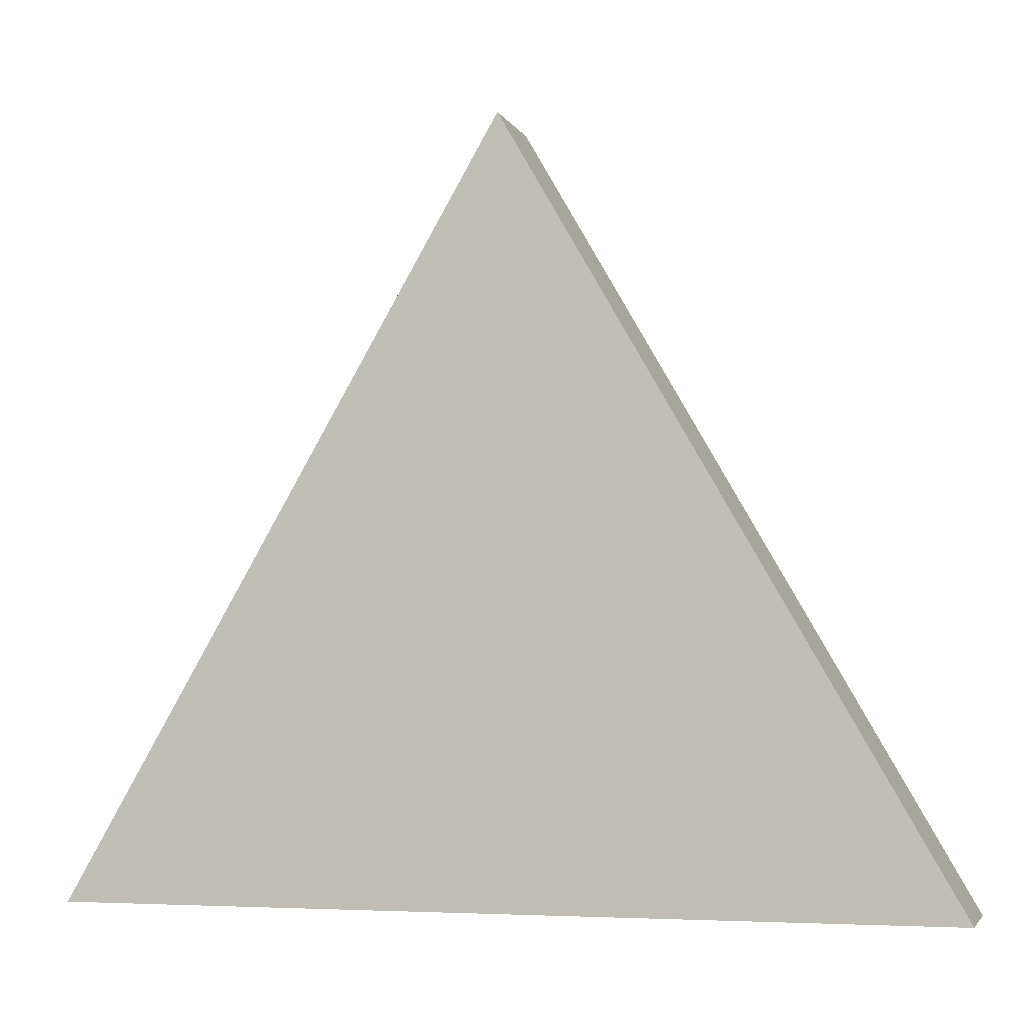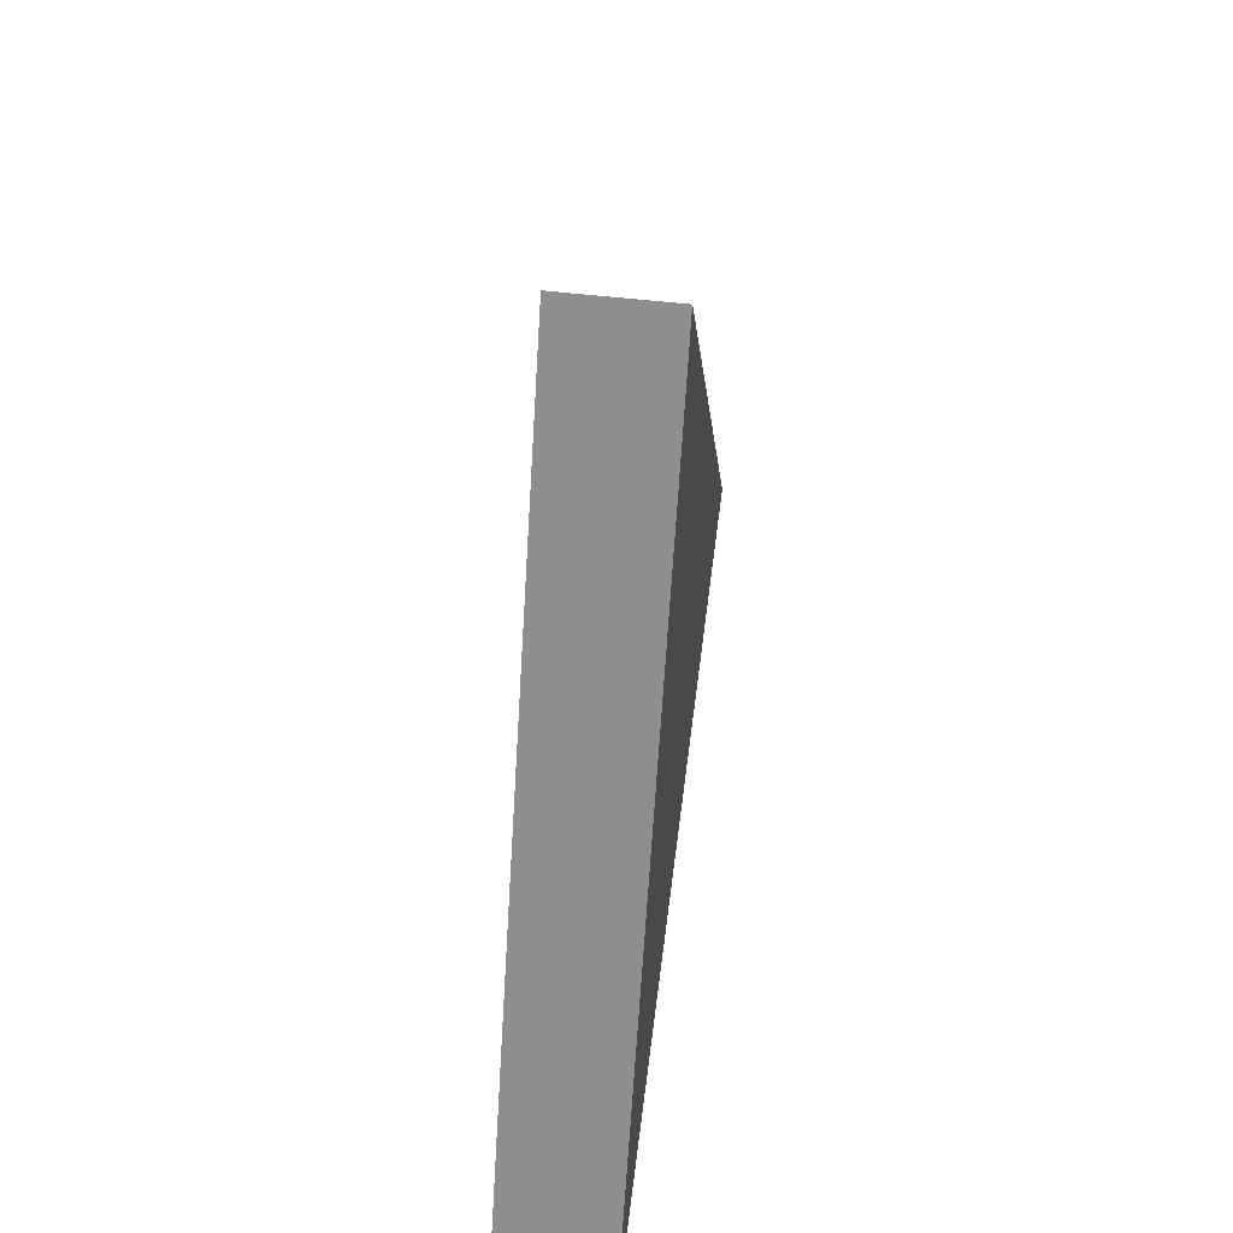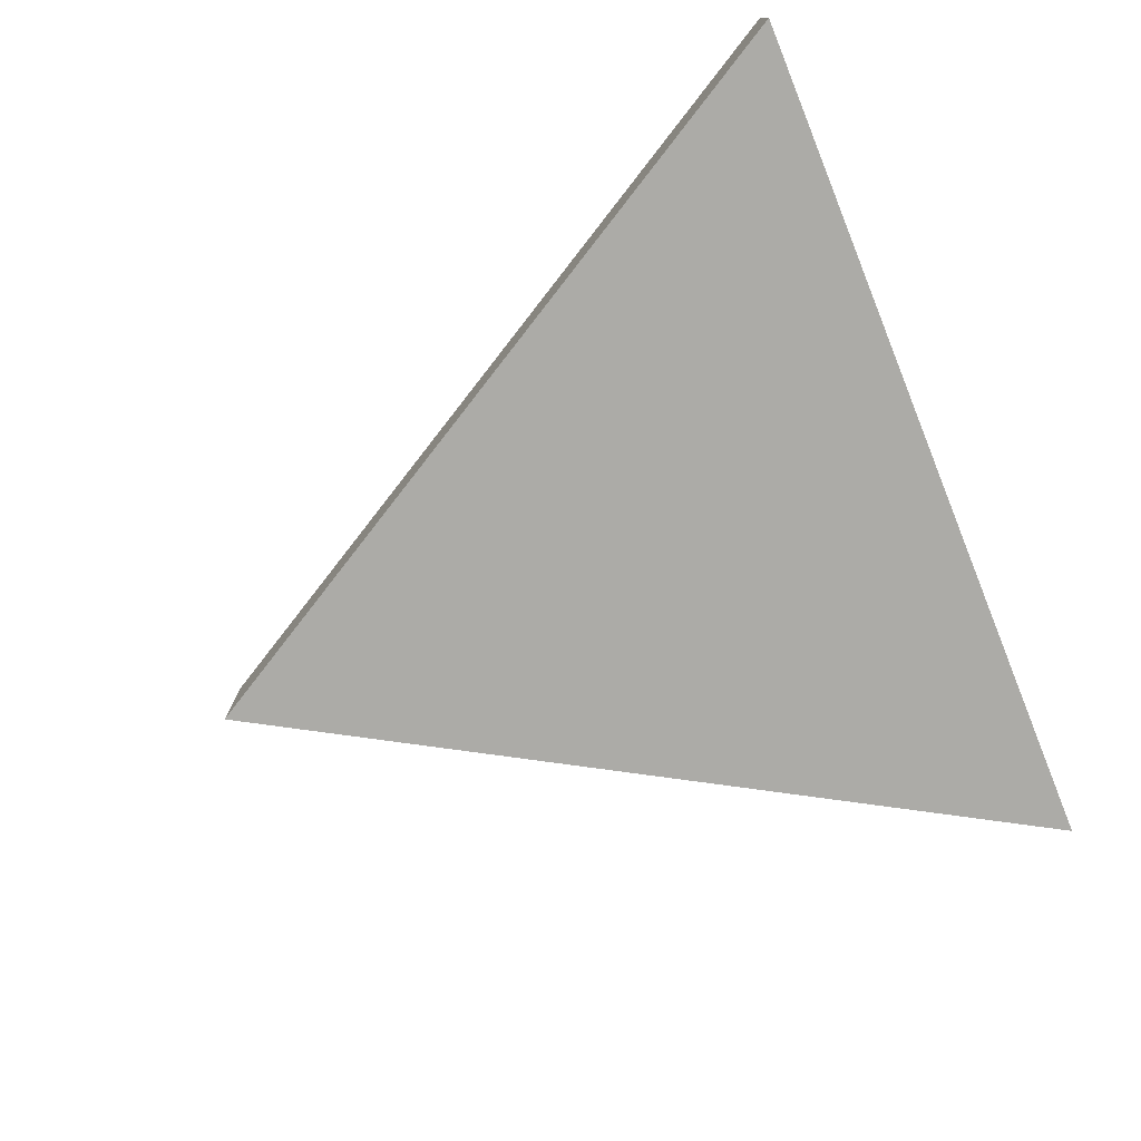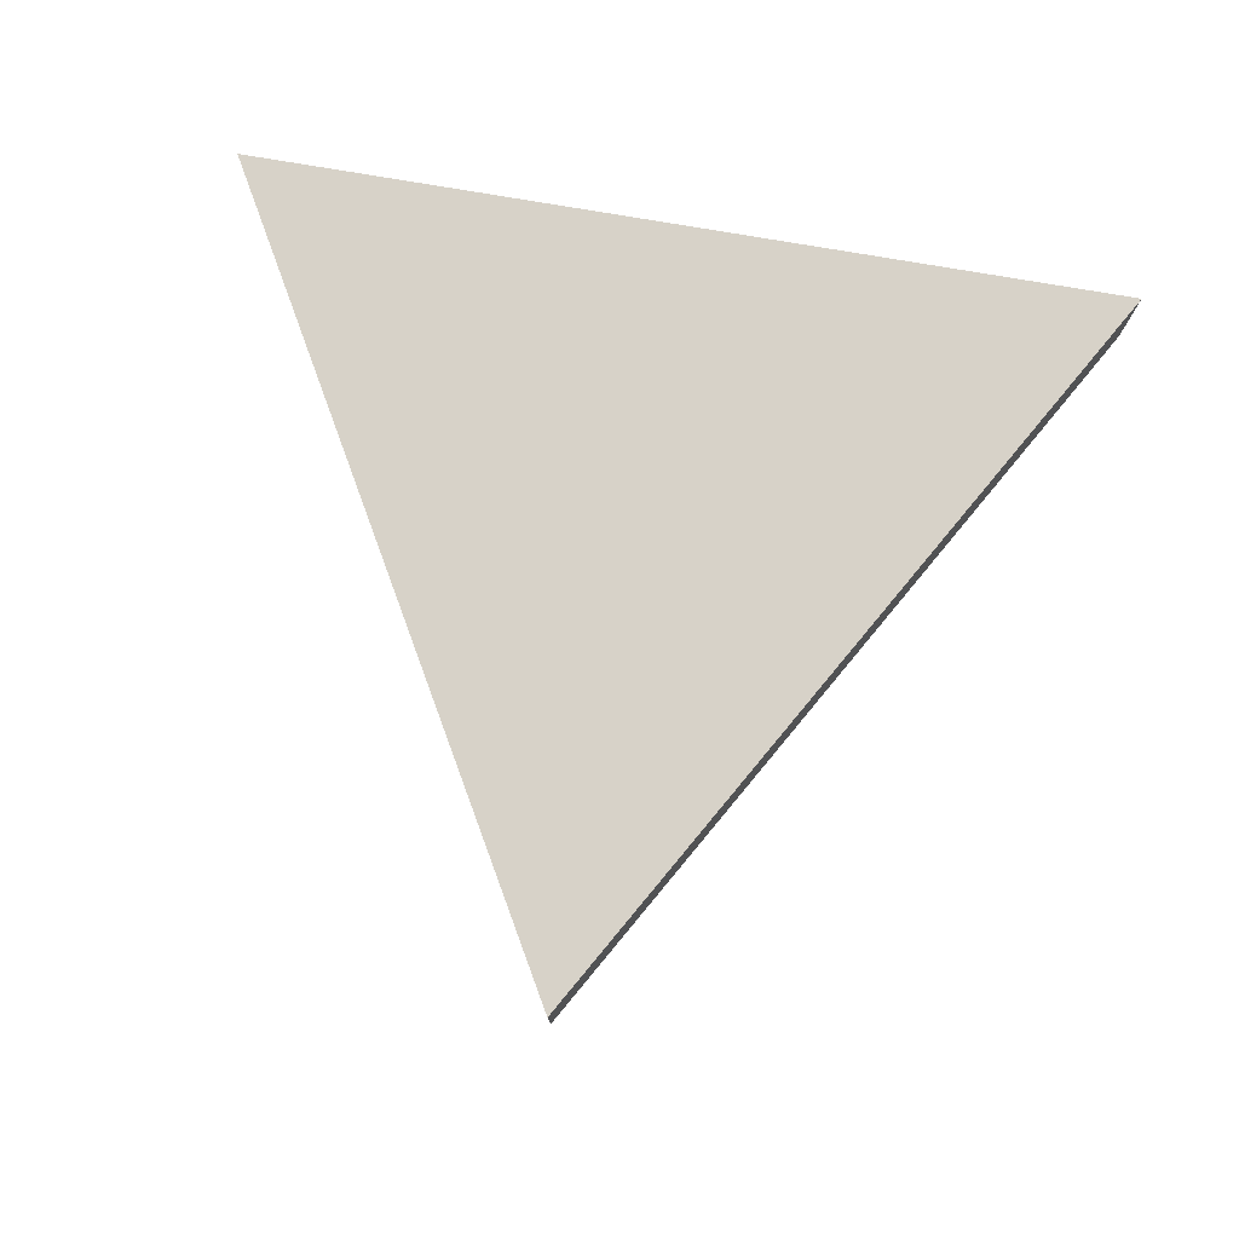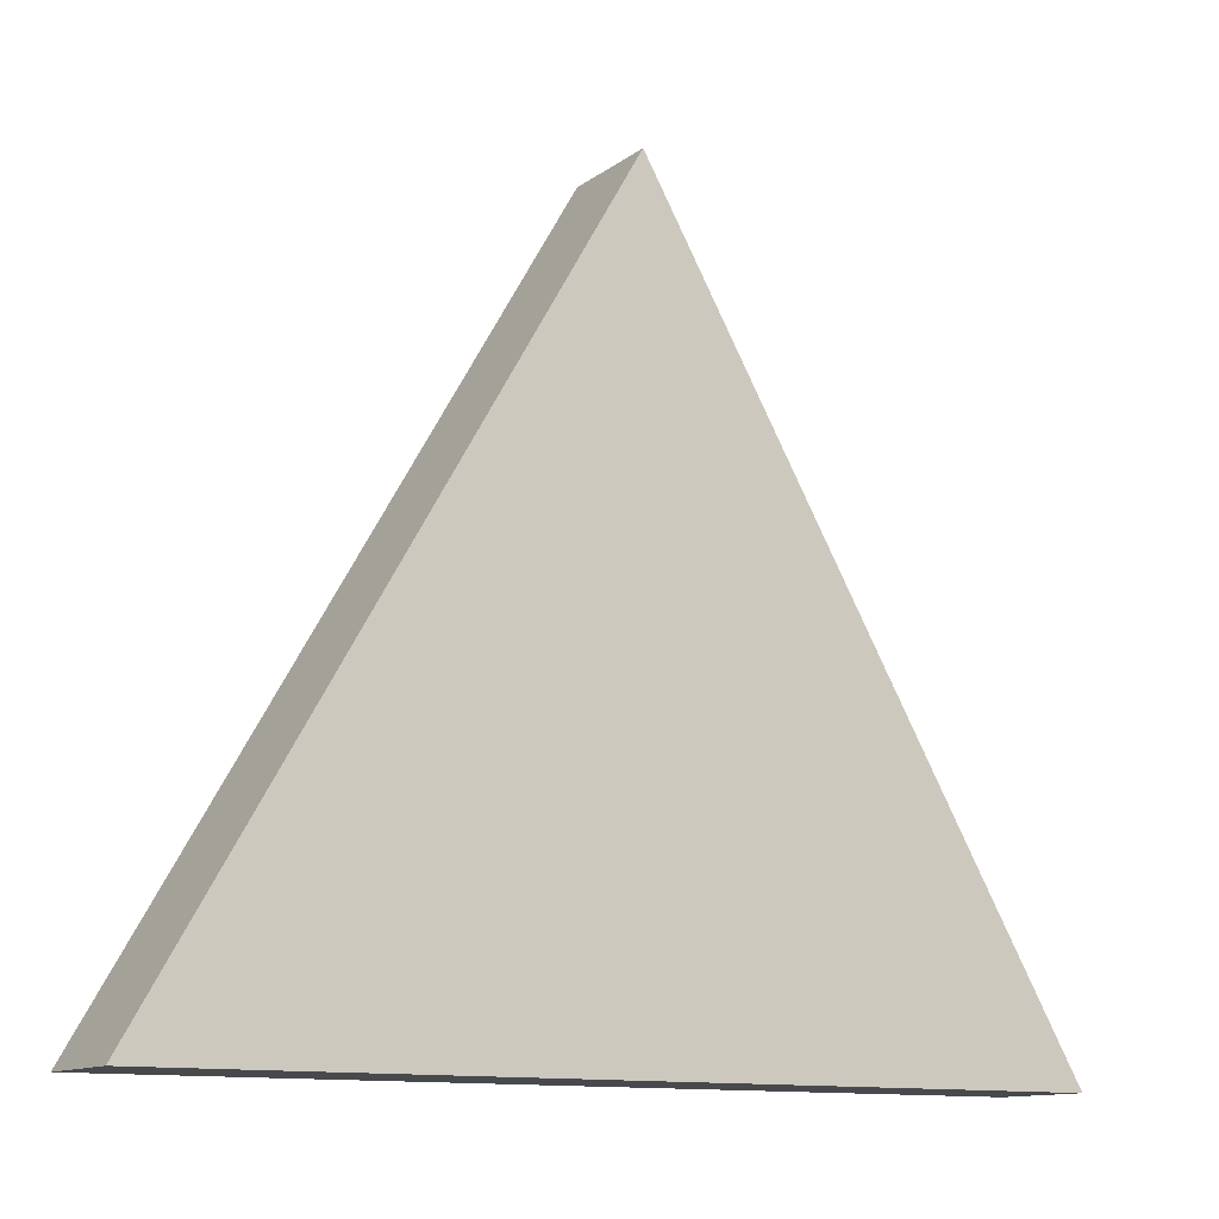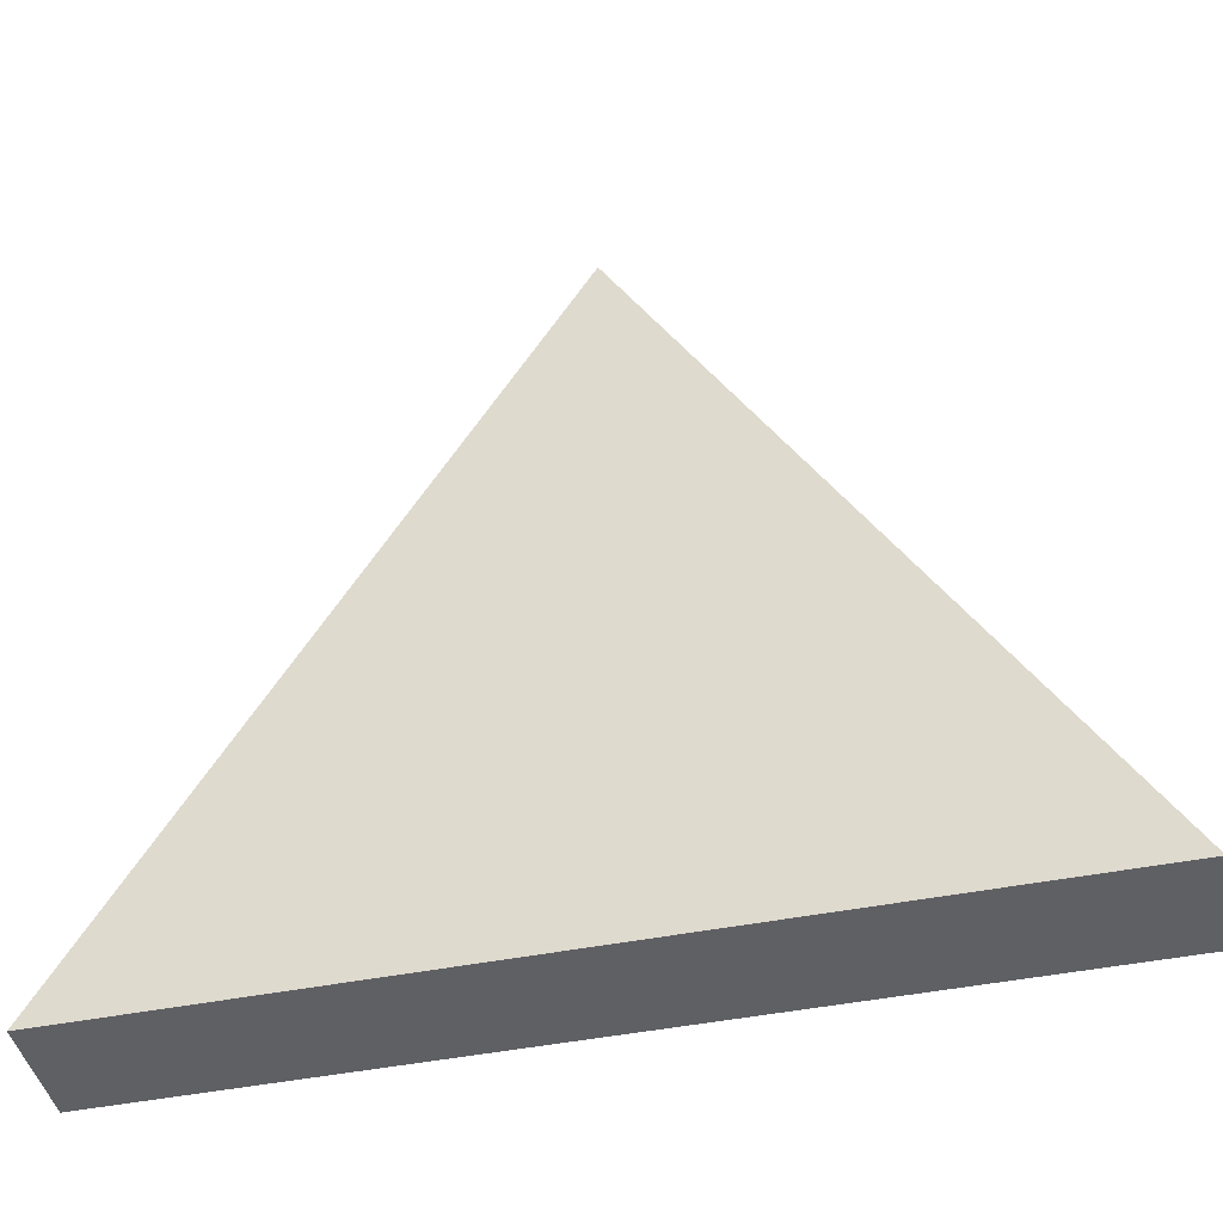
<metadata>
{"format":"obj","ext":"obj","renderer":"f3d","projection":"perspective","resolution":1024,"background":"white","views":[{"elev":-3.8,"azim":15.3,"up":"+Y"},{"elev":54.4,"azim":-83.0,"up":"+Y"},{"elev":-76.2,"azim":-67.9,"up":"+Z"},{"elev":77.3,"azim":-170.3,"up":"+Z"},{"elev":-12.2,"azim":-31.6,"up":"+Y"},{"elev":-44.5,"azim":13.2,"up":"+Y"}]}
</metadata>
<code>
g object_1
v -8.74 -5.046 6.333
v -8.74 -5.046 8.444
v 1.776e-15 10.09 6.333
v 1.776e-15 10.09 8.444
v 8.74 -5.046 6.333
v 8.74 -5.046 8.444
f 5 3 4 6
f 3 1 2 4
f 1 5 6 2
f 3 5 1
f 4 2 6

</code>
